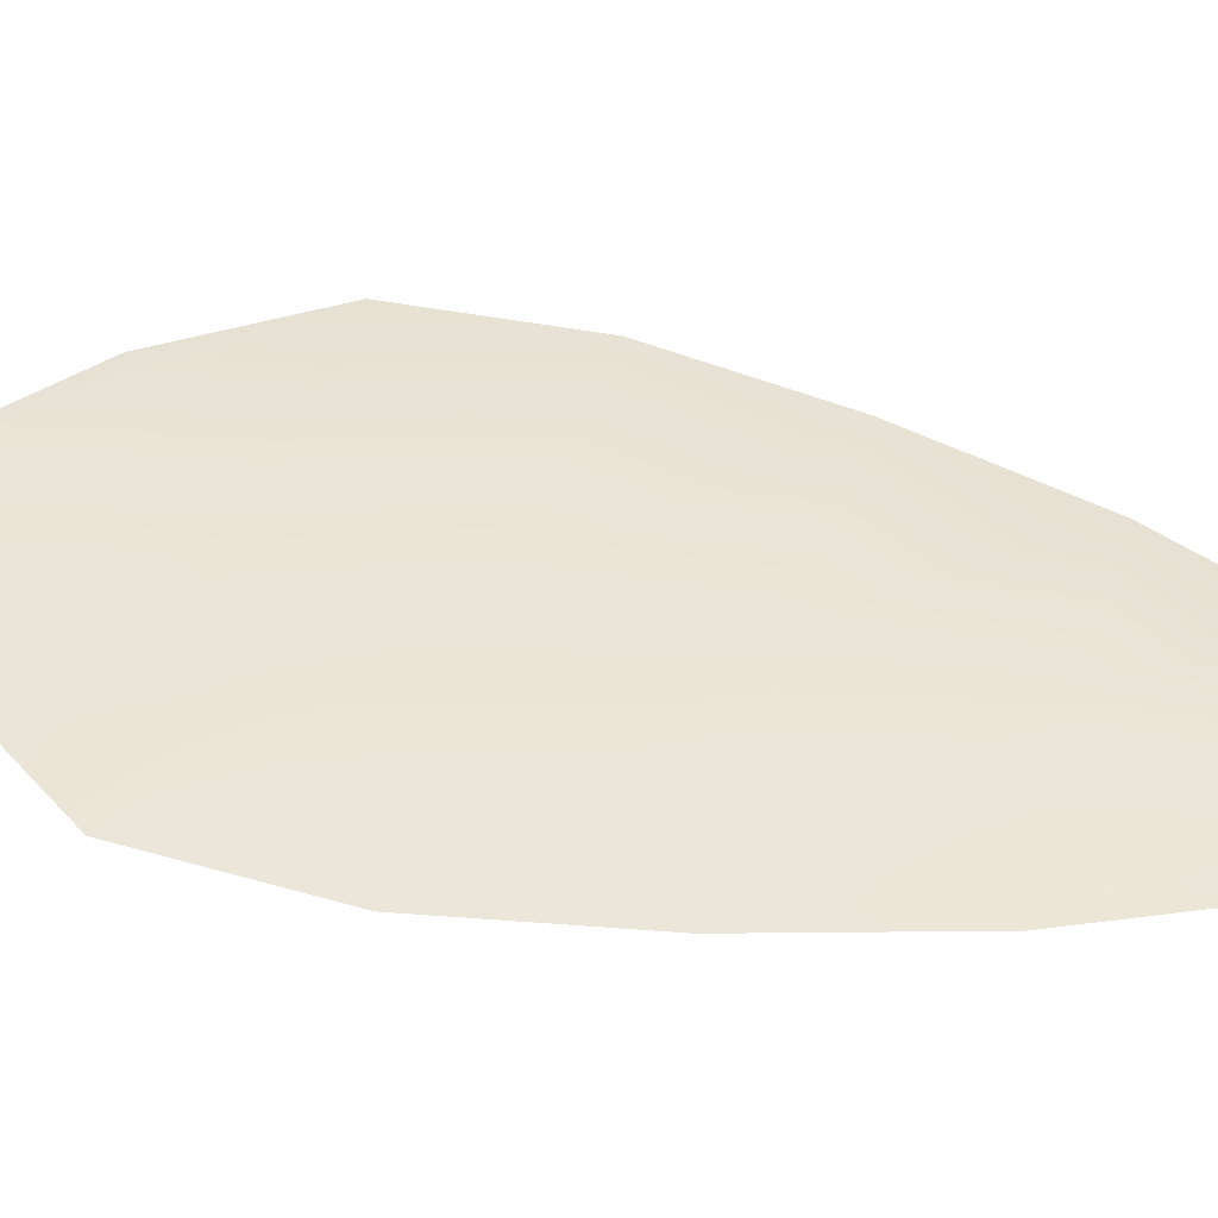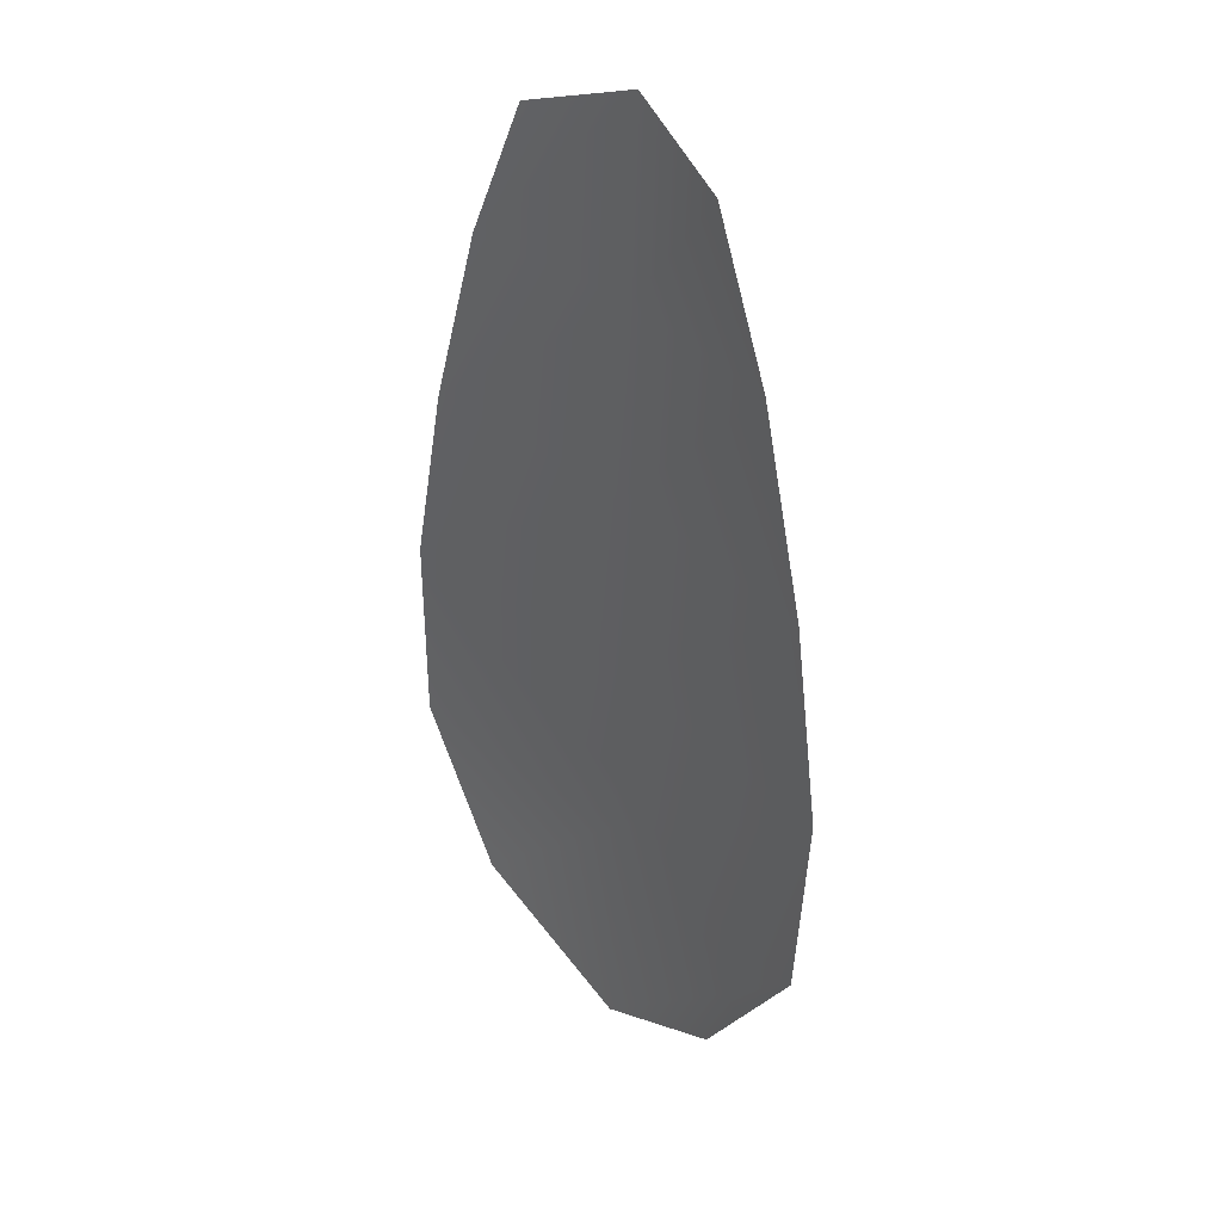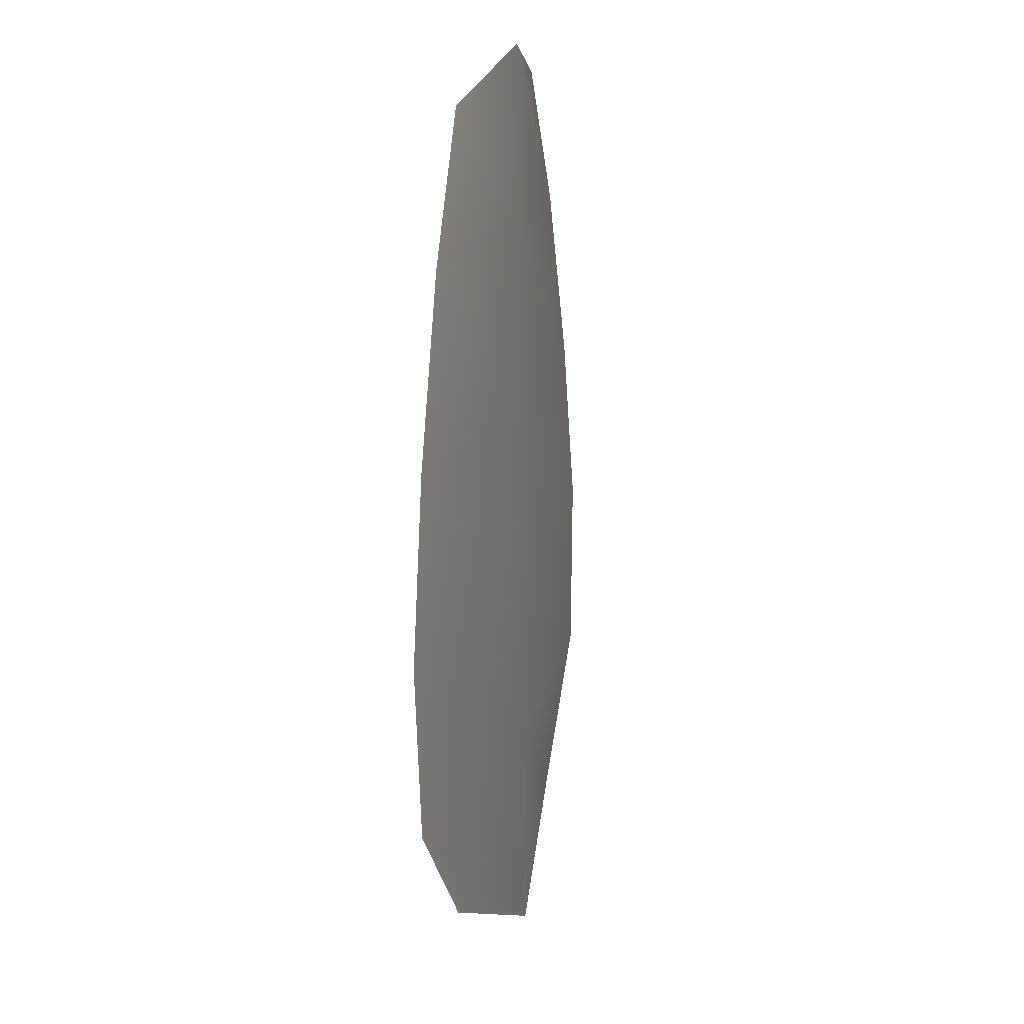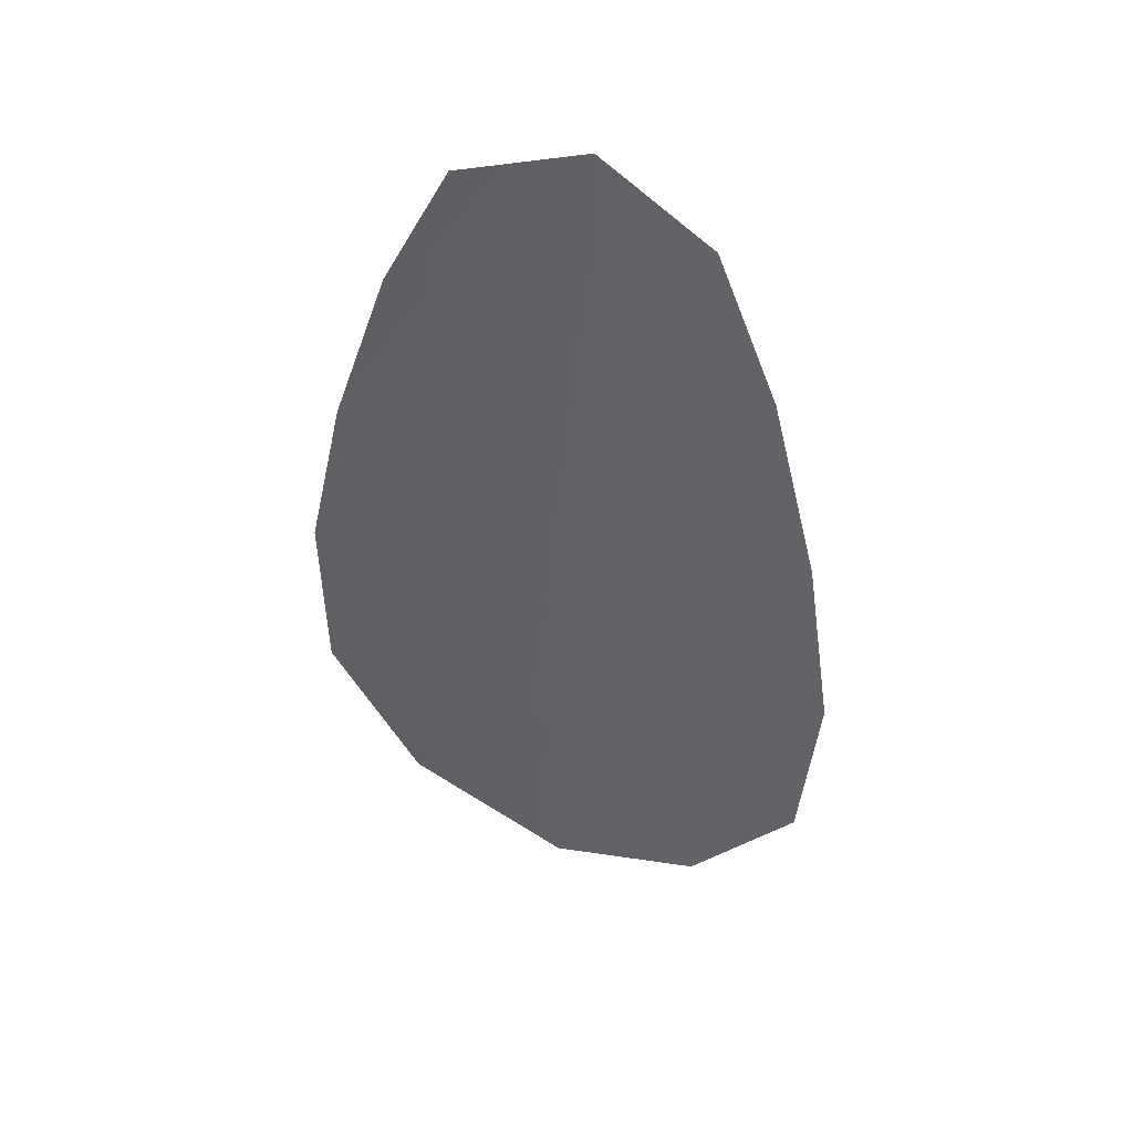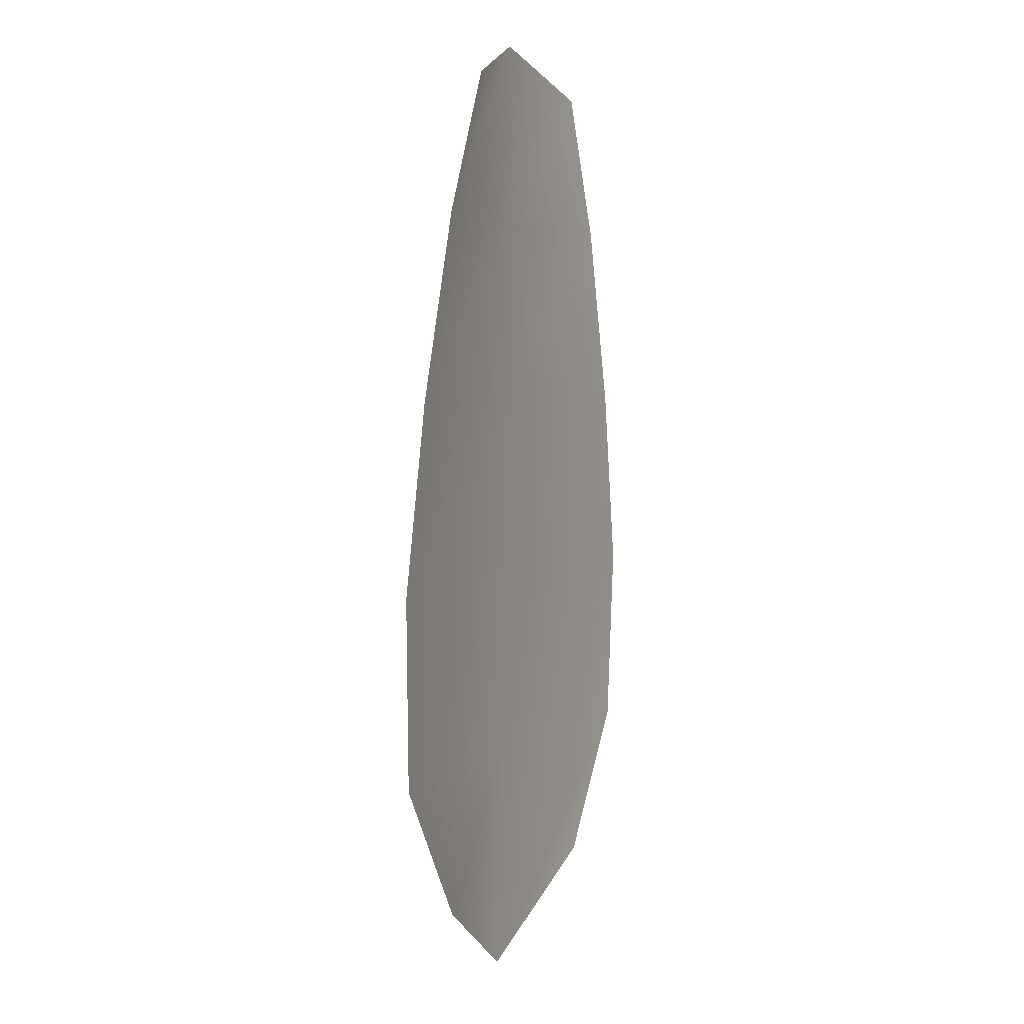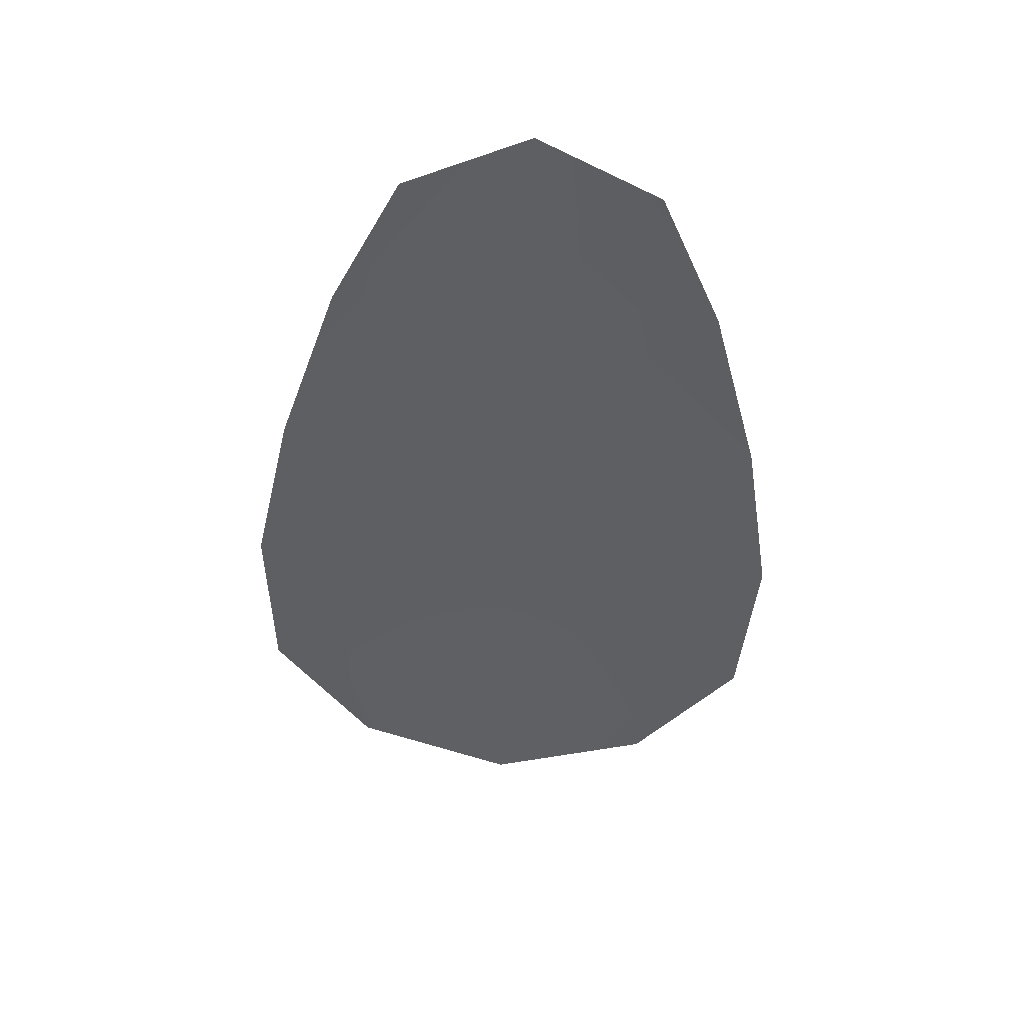
<metadata>
{"format":"obj","ext":"obj","renderer":"f3d","projection":"perspective","resolution":1024,"background":"white","views":[{"elev":44.5,"azim":107.7,"up":"+Z"},{"elev":32.9,"azim":-130.6,"up":"+Y"},{"elev":18.1,"azim":-72.2,"up":"+Y"},{"elev":47.7,"azim":-156.5,"up":"+Y"},{"elev":5.8,"azim":113.8,"up":"+Y"},{"elev":48.5,"azim":-177.1,"up":"+Y"}]}
</metadata>
<code>
o feather_flight_tertiary_007
v 0.06358 0.08633 0.0193
v 0.06028 0.08622 0.0193
v 0.06458 0.07468 0.0193
v 0.06009 0.07453 0.0193
v 0.06191 0.08687 0.01961
v 0.06238 0.0733 0.01961
v 0.06454 0.08439 0.0193
v 0.06538 0.08184 0.0193
v 0.06595 0.07928 0.0193
v 0.06591 0.07671 0.0193
v 0.05862 0.07645 0.0193
v 0.0584 0.07902 0.0193
v 0.05879 0.08161 0.0193
v 0.05945 0.08421 0.0193
v 0.062 0.0843 0.01961
v 0.06209 0.08173 0.01961
v 0.06218 0.07915 0.01961
v 0.06227 0.07658 0.01961
f 18 10 3 6
f 11 18 6 4
f 5 1 7 15
f 15 7 8 16
f 16 8 9 17
f 17 9 10 18
f 2 5 15 14
f 14 15 16 13
f 13 16 17 12
f 12 17 18 11

</code>
